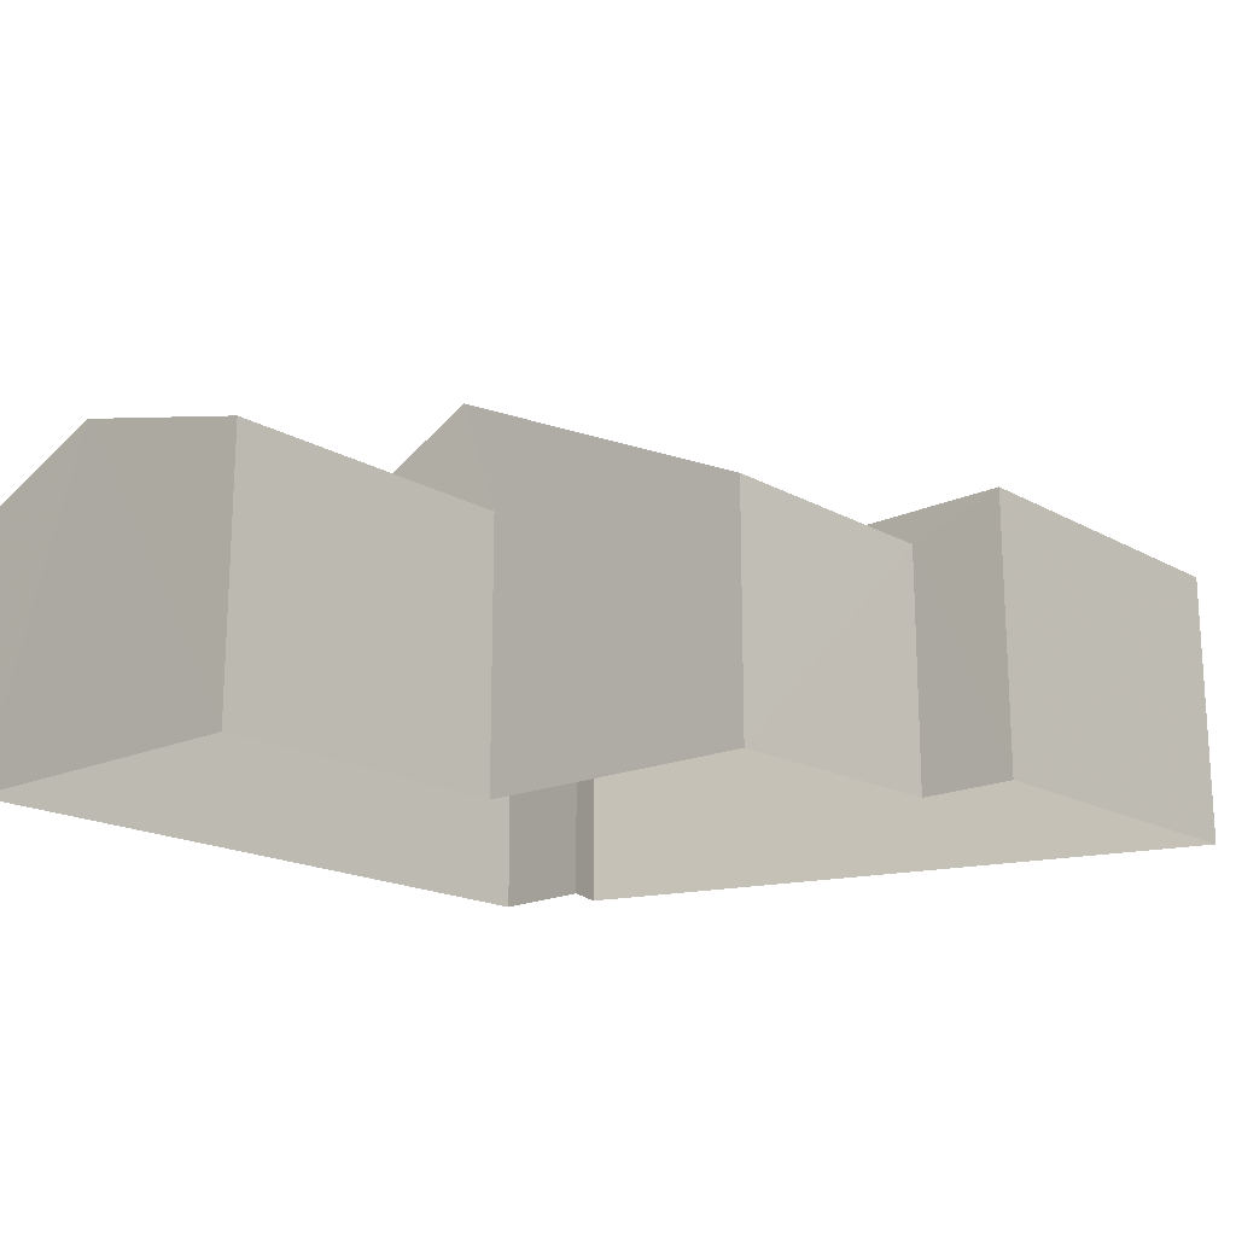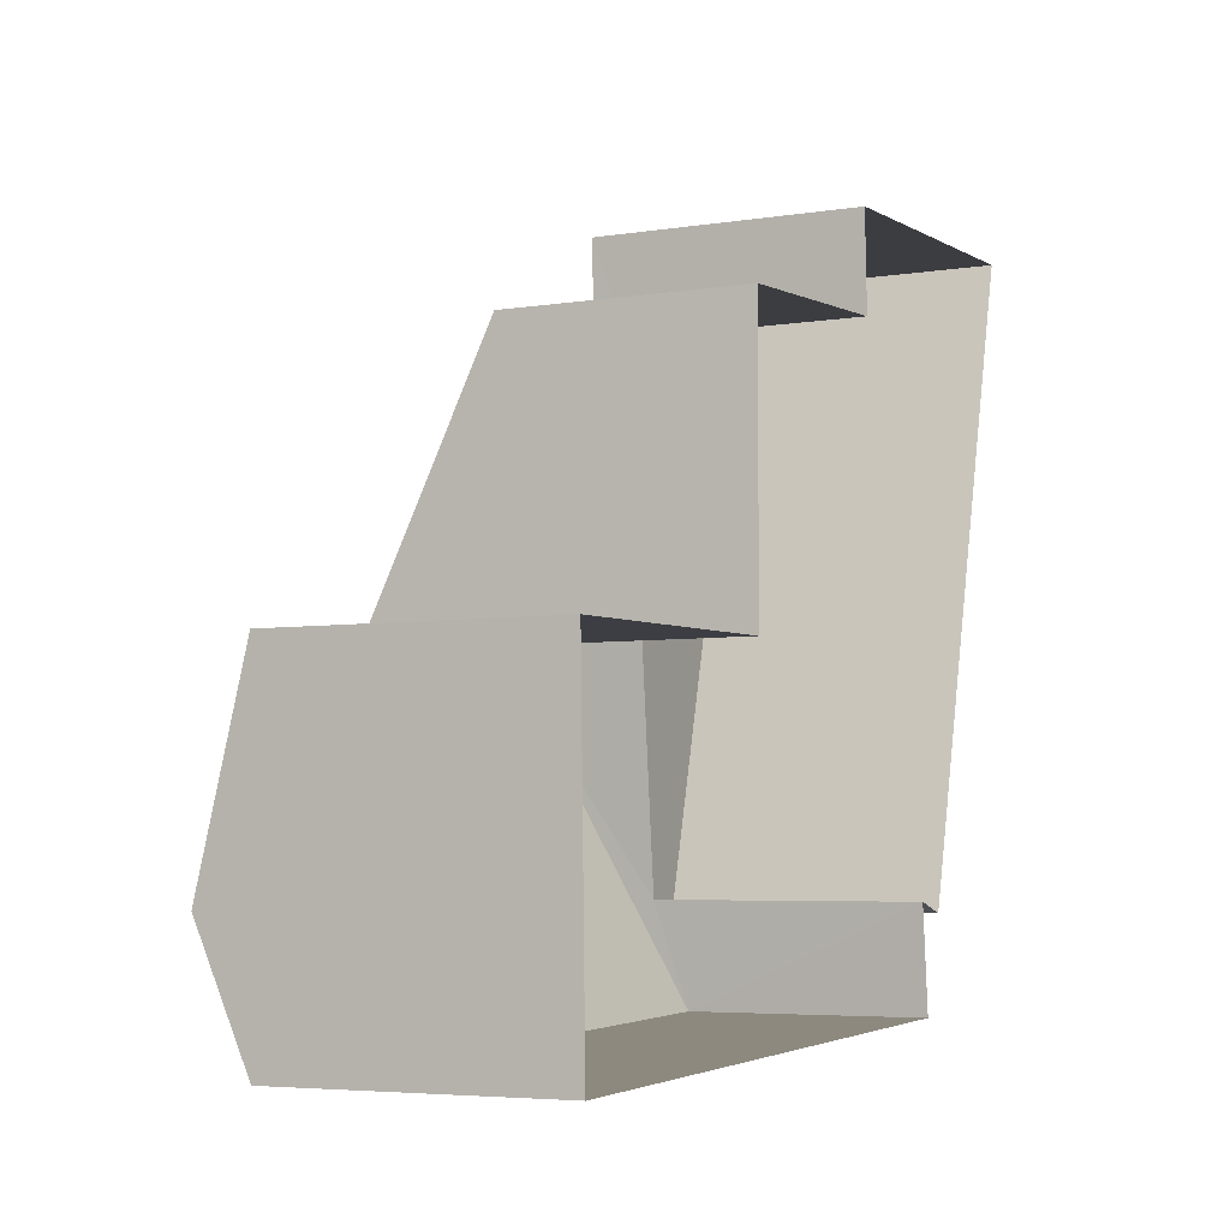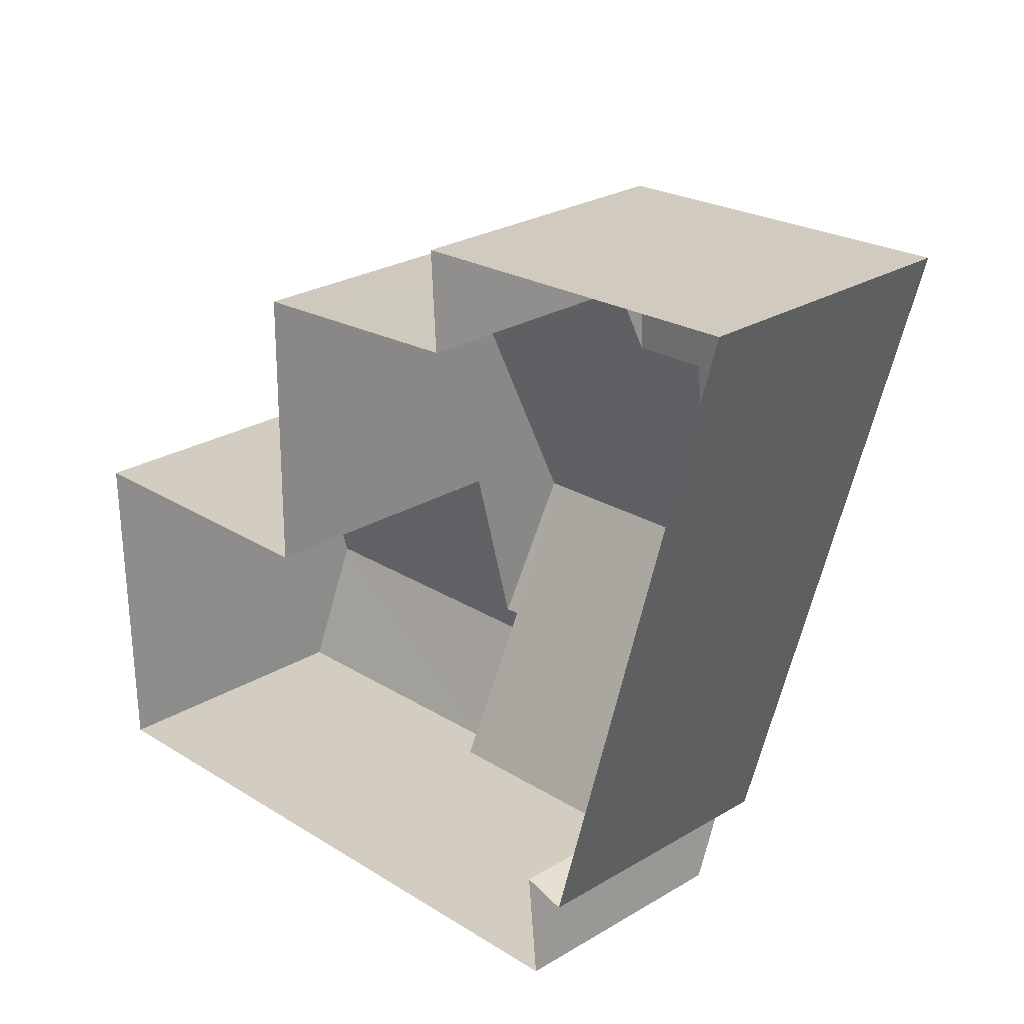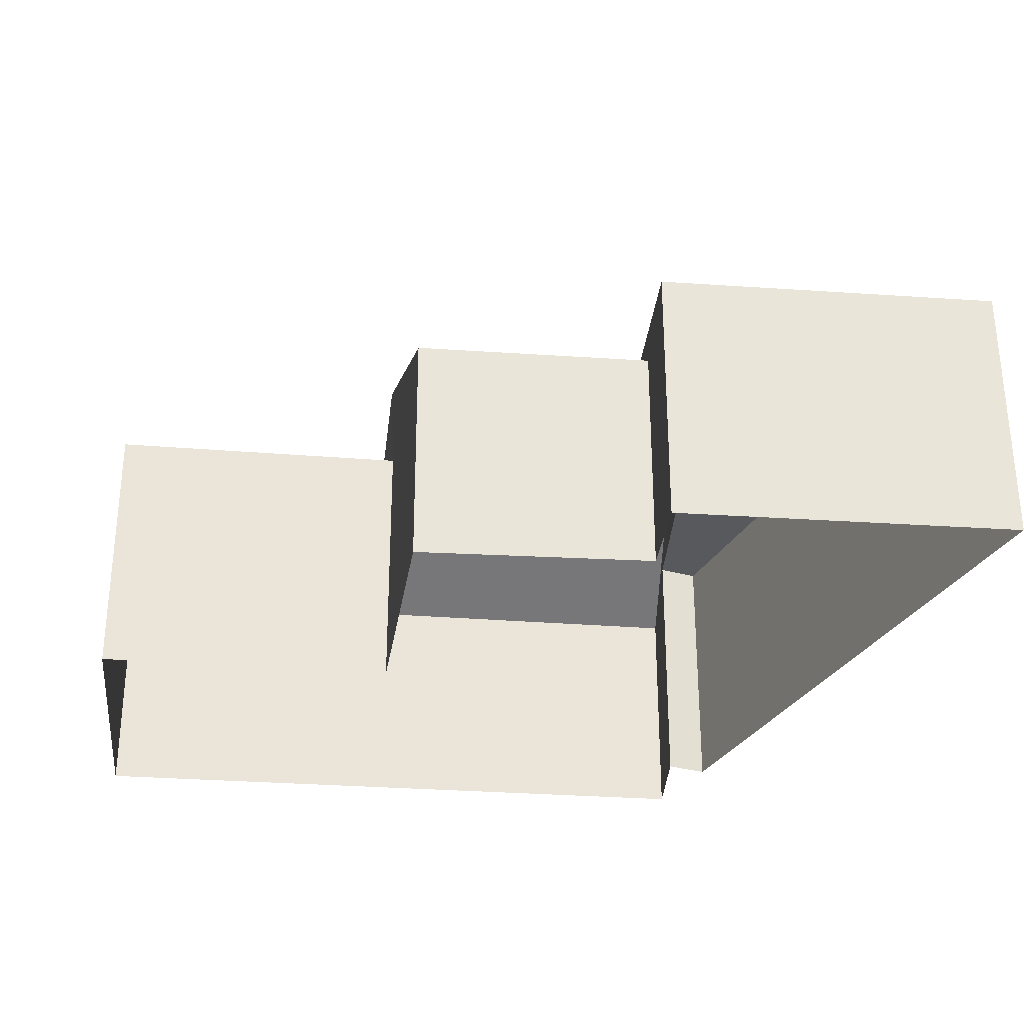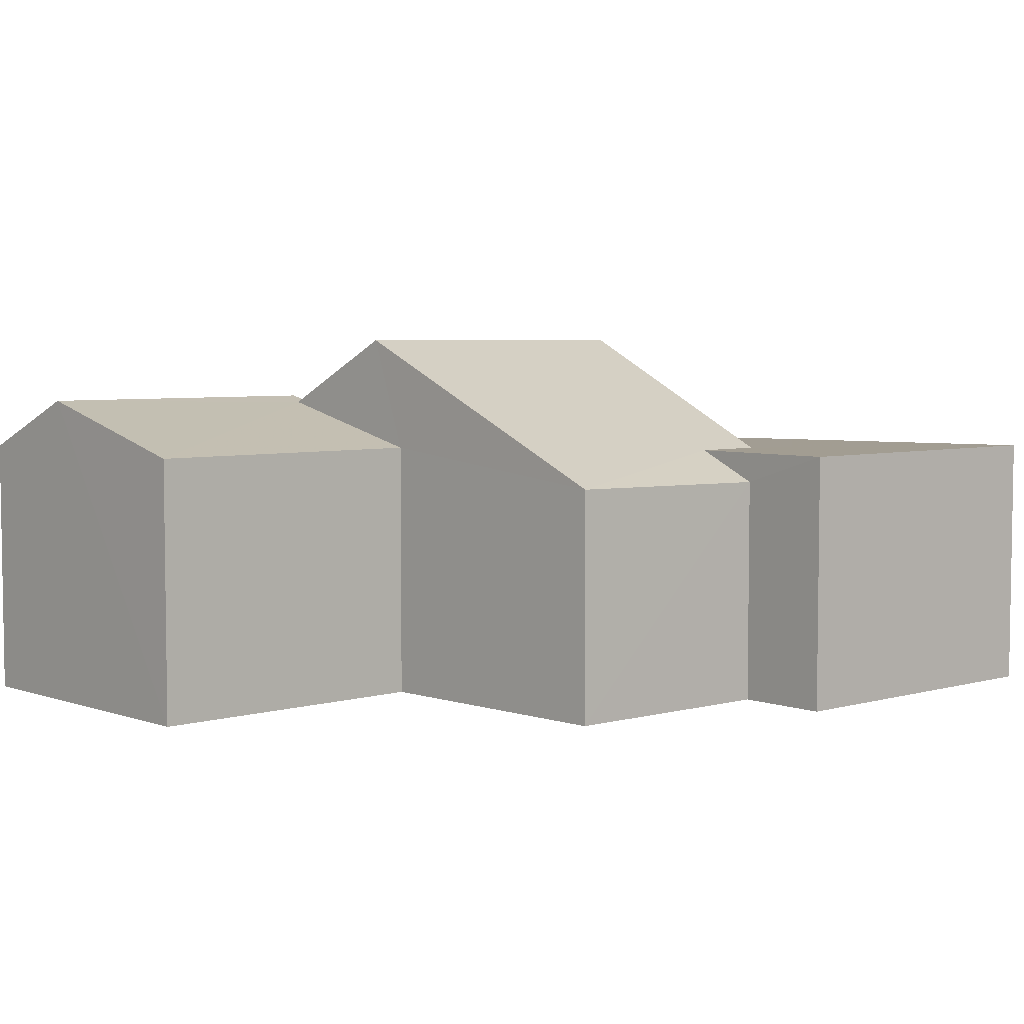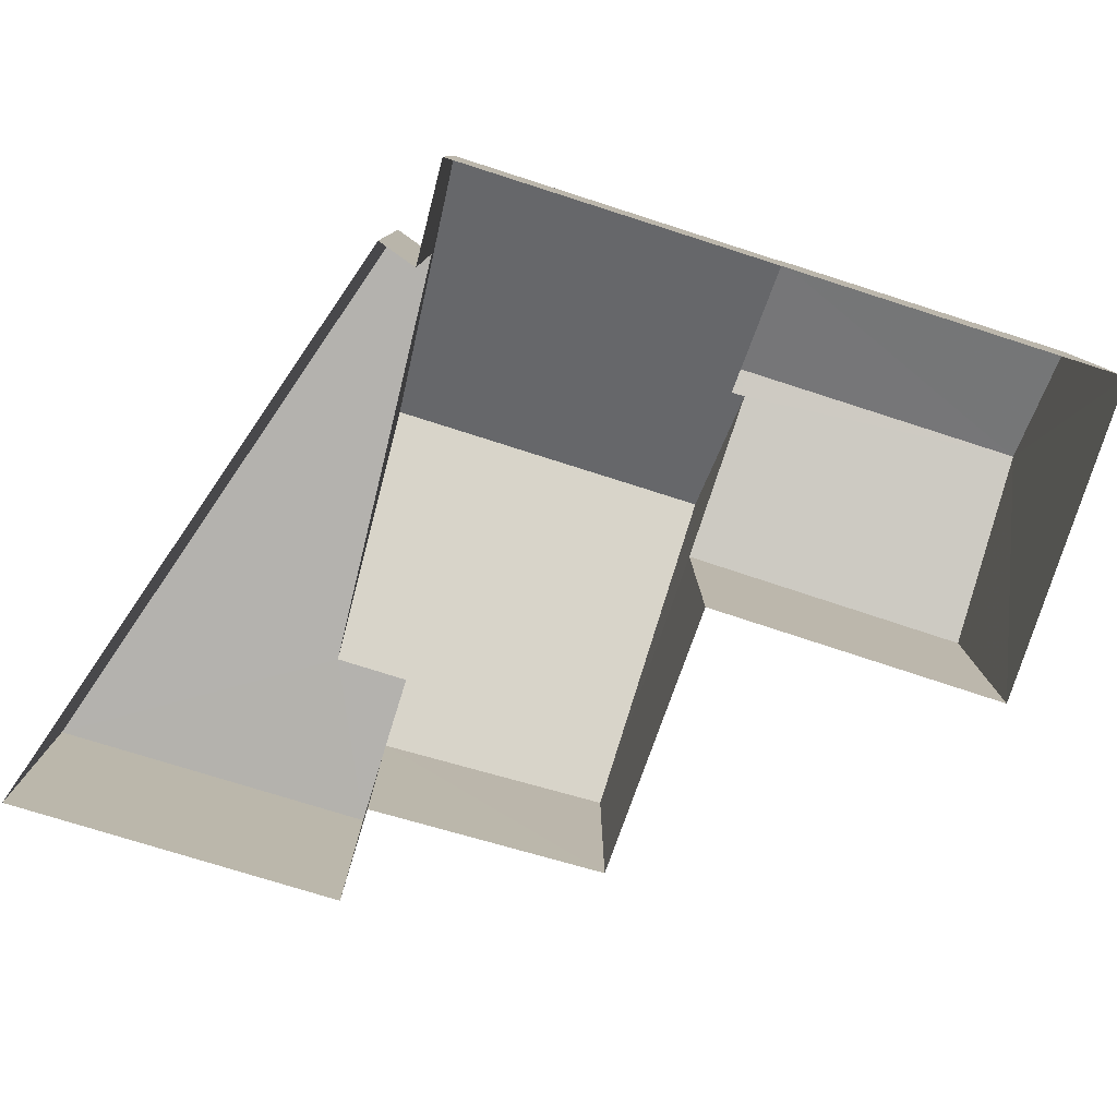
<metadata>
{"format":"obj","ext":"obj","renderer":"f3d","projection":"perspective","resolution":1024,"background":"white","views":[{"elev":-17.7,"azim":129.9,"up":"+Z"},{"elev":-5.0,"azim":116.6,"up":"+Y"},{"elev":25.9,"azim":-133.4,"up":"+Y"},{"elev":-29.6,"azim":171.8,"up":"+Z"},{"elev":4.9,"azim":136.2,"up":"+Z"},{"elev":-79.7,"azim":-19.4,"up":"+Z"}]}
</metadata>
<code>
v -3.719e+05 -1.042e+05 30.84
v -3.719e+05 -1.042e+05 30.84
v -3.719e+05 -1.042e+05 30.84
v -3.719e+05 -1.042e+05 30.84
v -3.719e+05 -1.042e+05 30.84
v -3.719e+05 -1.042e+05 30.84
v -3.719e+05 -1.042e+05 30.84
v -3.719e+05 -1.042e+05 30.84
v -3.719e+05 -1.042e+05 30.84
v -3.719e+05 -1.042e+05 30.84
v -3.719e+05 -1.042e+05 37.24
v -3.719e+05 -1.042e+05 37.24
v -3.719e+05 -1.042e+05 37.24
v -3.719e+05 -1.042e+05 37.24
v -3.719e+05 -1.042e+05 37.24
v -3.719e+05 -1.042e+05 37.24
v -3.719e+05 -1.042e+05 38.58
v -3.719e+05 -1.042e+05 37.31
v -3.719e+05 -1.042e+05 37.31
v -3.719e+05 -1.042e+05 38.57
v -3.719e+05 -1.042e+05 38.41
v -3.719e+05 -1.042e+05 40.12
v -3.719e+05 -1.042e+05 36.51
v -3.719e+05 -1.042e+05 36.53
v -3.719e+05 -1.042e+05 40.12
v -3.719e+05 -1.042e+05 38.41
v -3.719e+05 -1.042e+05 37.31
v -3.719e+05 -1.042e+05 37.31
v -3.719e+05 -1.042e+05 36.49
v -3.719e+05 -1.042e+05 36.57
f 1 2 3
f 2 4 3
f 5 6 7
f 6 1 3
f 5 7 8
f 8 7 9
f 7 3 10
f 6 3 7
f 11 12 13
f 13 12 14
f 11 15 12
f 14 12 16
f 17 18 19
f 17 20 18
f 21 22 23
f 23 24 21
f 25 22 21
f 26 25 21
f 27 26 17
f 17 26 20
f 27 28 26
f 20 26 21
f 12 22 16
f 29 16 30
f 30 16 25
f 16 22 25
f 6 11 1
f 6 15 11
f 13 2 1
f 11 13 1
f 29 30 10
f 3 29 10
f 23 5 24
f 18 24 19
f 19 24 8
f 24 5 8
f 19 8 17
f 8 9 17
f 9 27 17
f 13 4 2
f 13 14 4
f 6 23 15
f 12 15 22
f 6 5 23
f 15 23 22
f 28 7 30
f 26 28 25
f 7 10 30
f 28 30 25
f 24 18 20
f 21 24 20
f 29 4 14
f 14 16 29
f 3 4 29
f 7 27 9
f 7 28 27

</code>
